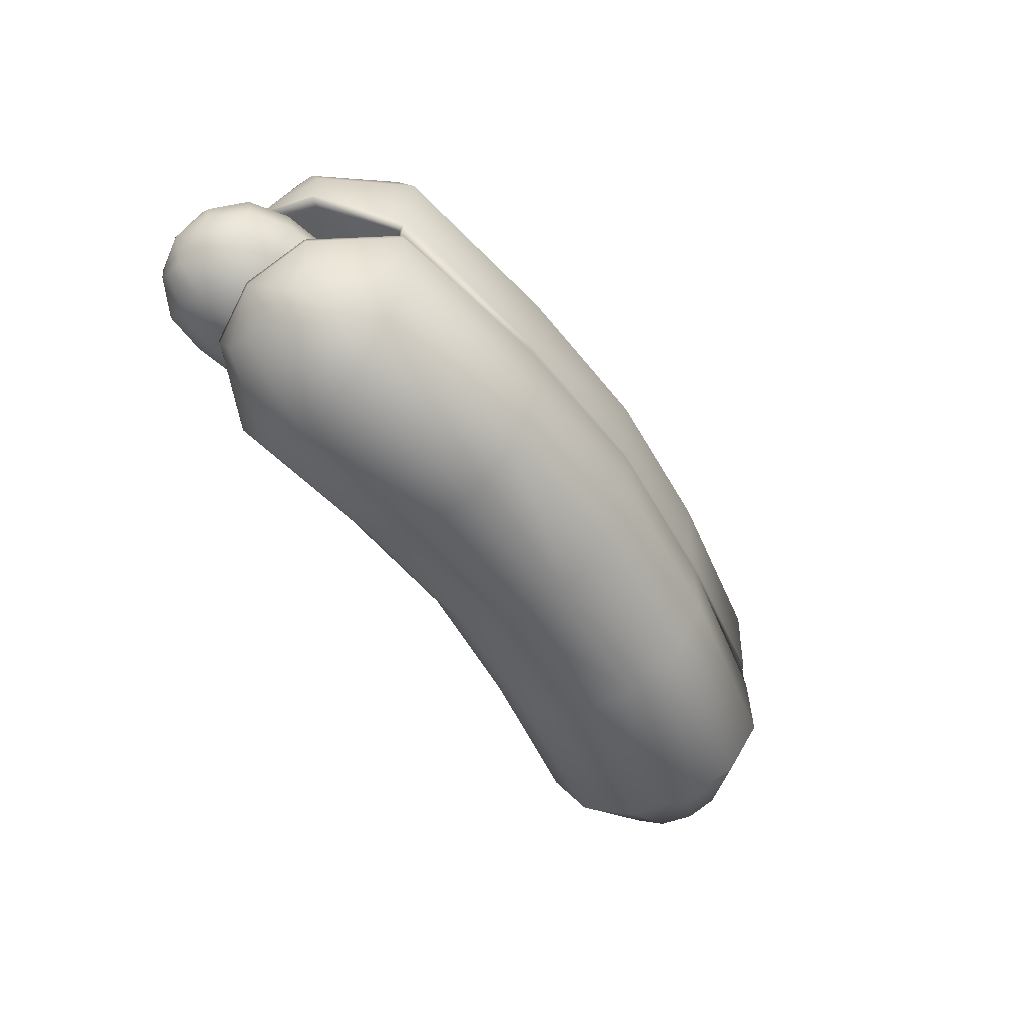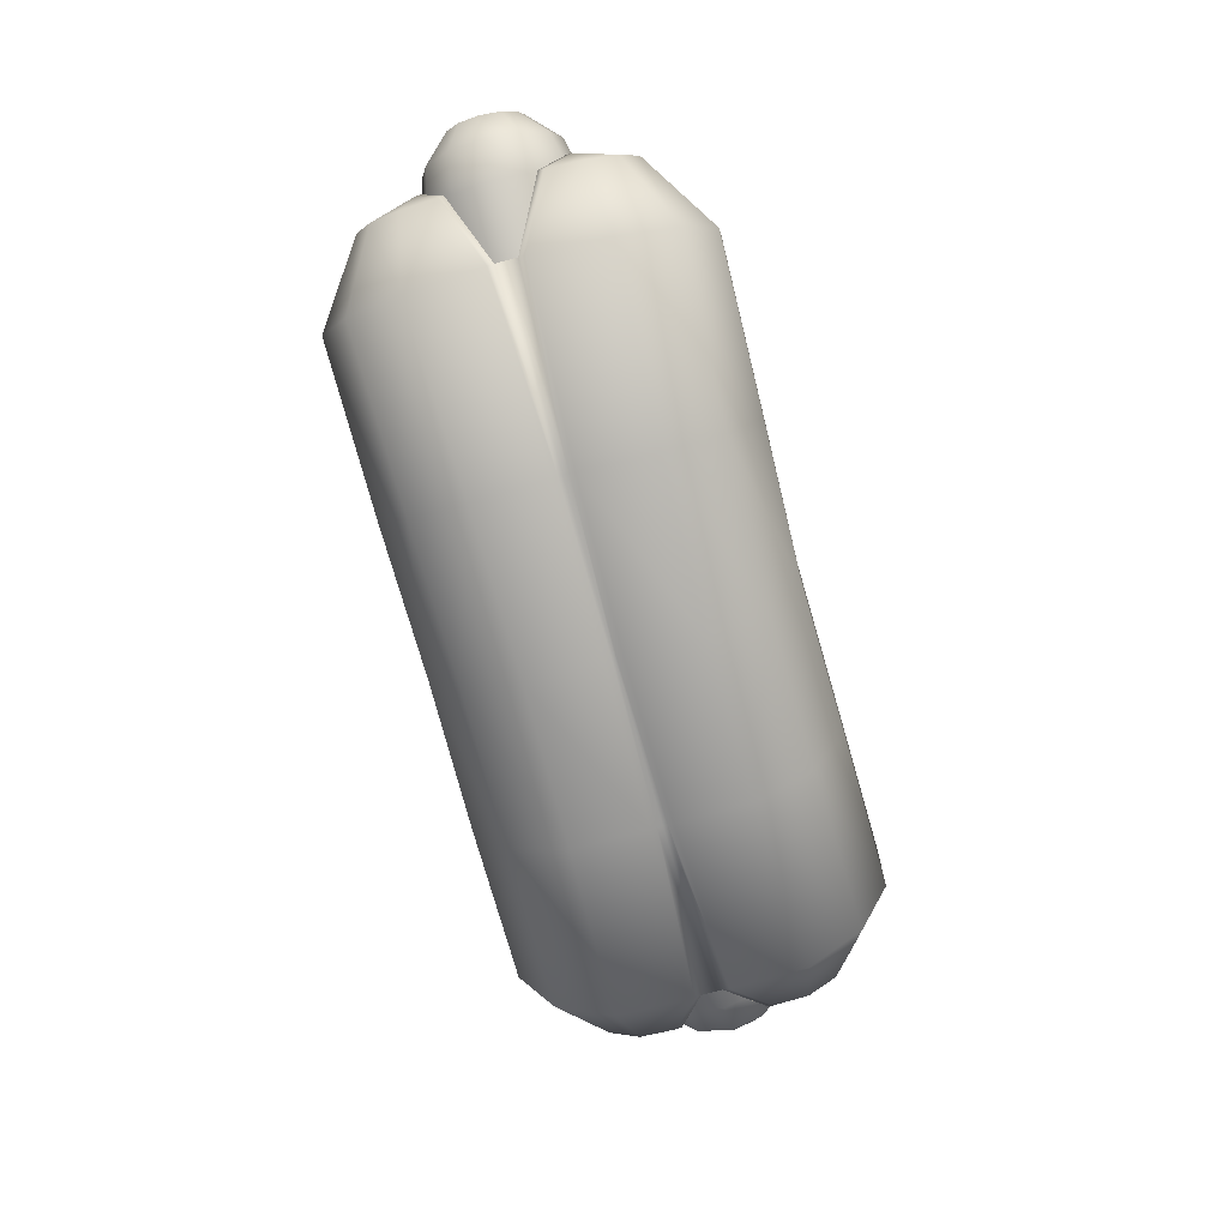
<metadata>
{"format":"obj","ext":"obj","renderer":"f3d","projection":"perspective","resolution":1024,"background":"white","views":[{"elev":-52.6,"azim":122.7,"up":"+Y"},{"elev":-74.4,"azim":105.1,"up":"+Z"}]}
</metadata>
<code>
g Hotdog
v -0.4701 -0.0141 -0.0472
v -0.4701 0.0006129 -0.0472
v -0.4615 0.0006129 -0.03249
v -0.4615 -0.02023 -0.03249
v -0.5523 -0.057 0.0472
v -0.22 0.0006129 -0.0521
v -0.5351 -0.05823 0.0521
v -0.5559 -0.09133 0.133
v -0.5388 -0.0901 0.1293
v -0.5143 -0.1109 0.2078
v -0.5008 -0.1073 0.1955
v -0.3953 -0.1269 0.2593
v -0.4284 -0.07907 0.1048
v -0.3941 -0.1207 0.2421
v -0.1894 -0.1171 0.2299
v -0.4456 -0.05333 0.03371
v -0.4113 -0.09991 0.1747
v -0.1906 -0.1122 0.2102
v -0.0006129 -0.1134 0.2151
v -0.198 -0.0901 0.1391
v -0.2053 -0.06804 0.06804
v -0.2127 -0.03984 -0.001839
v -0.0006129 -0.1073 0.1955
v -0.0006129 -0.0852 0.1244
v 0.1906 -0.1122 0.2102
v 0.1894 -0.1171 0.2299
v 0.198 -0.0901 0.1391
v 0.3941 -0.1207 0.2421
v 0.3953 -0.1269 0.2593
v -0.0006129 -0.06313 0.0521
v -0.22 -0.01287 -0.0521
v 0.5008 -0.1073 0.1955
v 0.5143 -0.1109 0.2078
v -0.0006129 -0.03371 -0.01778
v -0.0006129 -0.006742 -0.06313
v -0.0006129 0.0006129 -0.06313
v 0.22 -0.000613 -0.0521
v 0.2053 -0.06804 0.06804
v 0.4113 -0.09991 0.1747
v 0.4284 -0.07907 0.1048
v 0.5388 -0.0901 0.1293
v 0.5559 -0.09133 0.133
v 0.5351 -0.05823 0.0521
v 0.5523 -0.057 0.0472
v 0.4615 -0.02023 -0.03249
v 0.4701 -0.0141 -0.0472
v 0.4456 -0.05333 0.03371
v 0.2127 -0.03984 -0.001839
v 0.22 -0.01287 -0.0521
v 0.4615 -0.000613 -0.03249
v 0.4701 -0.000613 -0.0472
v -0.4701 0.0141 -0.0472
v -0.4615 0.0006129 -0.03249
v -0.4701 0.0006129 -0.0472
v -0.4615 0.02023 -0.03249
v -0.5523 0.057 0.0472
v -0.22 0.0006129 -0.0521
v -0.5351 0.05823 0.0521
v -0.5559 0.09133 0.133
v -0.5388 0.0901 0.1293
v -0.5143 0.1109 0.2078
v -0.5008 0.1073 0.1955
v -0.3953 0.1269 0.2593
v -0.4284 0.07907 0.1048
v -0.3941 0.1207 0.2421
v -0.1894 0.1171 0.2299
v -0.4456 0.05333 0.03371
v -0.4113 0.09991 0.1747
v -0.1906 0.1122 0.2102
v -0.0006129 0.1134 0.2151
v -0.198 0.0901 0.1391
v -0.2053 0.06804 0.06804
v -0.2127 0.03984 -0.001839
v -0.0006129 0.1073 0.1955
v -0.0006129 0.0852 0.1244
v 0.1906 0.1122 0.2102
v 0.1894 0.1171 0.2299
v 0.198 0.0901 0.1391
v 0.3941 0.1207 0.2421
v 0.3953 0.1269 0.2593
v -0.0006129 0.06313 0.0521
v -0.22 0.01287 -0.0521
v 0.5008 0.1073 0.1955
v 0.5143 0.1109 0.2078
v -0.0006129 0.03371 -0.01778
v -0.0006129 0.006742 -0.06313
v -0.0006129 0.0006129 -0.06313
v 0.22 -0.000613 -0.0521
v 0.2053 0.06804 0.06804
v 0.4113 0.09991 0.1747
v 0.4284 0.07907 0.1048
v 0.5388 0.0901 0.1293
v 0.5559 0.09133 0.133
v 0.5351 0.05823 0.0521
v 0.5523 0.057 0.0472
v 0.4615 0.02023 -0.03249
v 0.4701 0.0141 -0.0472
v 0.4456 0.05333 0.03371
v 0.2127 0.03984 -0.001839
v 0.22 0.01287 -0.0521
v 0.4615 -0.000613 -0.03249
v 0.4701 -0.000613 -0.0472
v -0.2225 -0.006742 -0.09133
v -0.0006129 0.0006129 -0.1073
v -0.2225 0.0006129 -0.09133
v -0.4701 0.0006129 -0.0472
v -0.4701 -0.0141 -0.0472
v -0.0006129 -0.003065 -0.1073
v 0.2225 -0.006742 -0.09133
v 0.2225 -0.000613 -0.09133
v 0.4701 -0.000613 -0.0472
v 0.4701 -0.0141 -0.0472
v -0.4701 -0.02268 -0.04965
v -0.2225 -0.0141 -0.09378
v -0.5523 -0.06436 0.04474
v -0.5523 -0.057 0.0472
v -0.5559 -0.09868 0.1306
v -0.5559 -0.09133 0.133
v -0.5498 -0.1134 0.04352
v -0.4652 -0.1257 -0.05455
v -0.5143 -0.1183 0.2053
v -0.5143 -0.1109 0.2078
v -0.5437 -0.1526 0.06436
v -0.3953 -0.1342 0.2568
v -0.3953 -0.1269 0.2593
v -0.1894 -0.1257 0.2274
v -0.1894 -0.1171 0.2299
v -0.0006129 -0.1207 0.2127
v -0.0006129 -0.1134 0.2151
v 0.1894 -0.1171 0.2299
v -0.1919 -0.2004 0.1808
v -0.4002 -0.2066 0.2115
v -0.5167 -0.1563 0.182
v 0.1894 -0.1257 0.2274
v 0.3953 -0.1269 0.2593
v 0.3953 -0.1342 0.2568
v 0.5143 -0.1109 0.2078
v 0.1919 -0.2004 0.1808
v -0.0006129 -0.1955 0.1661
v -0.198 -0.2421 0.1036
v -0.4137 -0.247 0.1379
v -0.5241 -0.1771 0.144
v 0.5143 -0.1183 0.2053
v 0.5559 -0.09133 0.133
v 0.5559 -0.09868 0.1306
v 0.5523 -0.057 0.0472
v 0.4002 -0.2066 0.2115
v 0.198 -0.2421 0.1036
v -0.0006129 -0.2372 0.08888
v -0.5339 -0.1759 0.09991
v 0.5167 -0.1563 0.182
v 0.4137 -0.247 0.1379
v -0.4321 -0.2446 0.05455
v -0.2053 -0.2397 0.01655
v -0.4517 -0.2004 -0.01532
v 0.2053 -0.2397 0.01655
v 0.5241 -0.1771 0.144
v -0.2139 -0.1931 -0.05823
v -0.22 -0.1146 -0.09868
v -0.0006129 -0.2348 0.0006129
v 0.4321 -0.2446 0.05455
v -0.0006129 -0.1882 -0.07417
v 0.2139 -0.1931 -0.05823
v -0.0006129 -0.1097 -0.1158
v 0.5339 -0.1759 0.09991
v 0.4517 -0.2004 -0.01532
v 0.22 -0.1146 -0.09868
v -0.0006129 -0.01165 -0.1109
v 0.2225 -0.0141 -0.09378
v 0.5437 -0.1526 0.06436
v 0.4652 -0.1257 -0.05455
v 0.4701 -0.02268 -0.04965
v 0.5498 -0.1134 0.04352
v 0.5523 -0.06436 0.04474
v 0.6246 -0.000613 0.2115
v 0.6111 -0.0521 0.2066
v 0.6025 -0.04474 0.2323
v 0.5731 -0.0901 0.1943
v 0.5584 -0.07784 0.2397
v 0.5204 -0.1036 0.1784
v 0.5964 -0.02636 0.2519
v 0.5044 -0.0901 0.2299
v 0.2654 -0.1036 0.1171
v 0.5486 -0.04474 0.2728
v 0.5939 -0.000613 0.258
v 0.258 -0.0901 0.171
v 0.4922 -0.0521 0.2679
v 0.5449 -0.000613 0.285
v 0.5964 0.02636 0.2519
v 0.6025 0.04474 0.2323
v 0.6111 0.0521 0.2066
v 0.5486 0.04474 0.2728
v 0.5584 0.07784 0.2397
v 0.5731 0.0901 0.1943
v 0.4885 -0.000613 0.2826
v 0.5044 0.0901 0.2299
v 0.5204 0.1036 0.1784
v 0.4922 0.0521 0.2679
v 0.2519 -0.0521 0.2102
v 0.258 0.0901 0.171
v 0.2654 0.1036 0.1171
v -0.0006129 0.1036 0.1024
v 0.2519 0.0521 0.2102
v 0.2507 0.0006129 0.2249
v -0.0006129 0.0901 0.1575
v -0.0006129 0.0521 0.1968
v -0.0006129 0.0006129 0.2115
v -0.0006129 -0.0521 0.1968
v -0.258 0.0901 0.171
v -0.2654 0.1036 0.1171
v -0.5204 0.1036 0.1784
v -0.2519 0.0521 0.2102
v -0.5044 0.0901 0.2299
v -0.5731 0.0901 0.1943
v -0.2507 0.0006129 0.2249
v -0.5584 0.07784 0.2397
v -0.6111 0.0521 0.2066
v -0.4922 0.0521 0.2679
v -0.2519 -0.0521 0.2102
v -0.6025 0.04474 0.2323
v -0.6246 0.0006129 0.2115
v -0.5486 0.04474 0.2728
v -0.4885 0.0006129 0.2826
v -0.5964 0.02636 0.2519
v -0.5449 0.0006129 0.285
v -0.4922 -0.0521 0.2679
v -0.258 -0.0901 0.171
v -0.5939 0.0006129 0.258
v -0.5486 -0.04474 0.2728
v -0.5964 -0.02636 0.2519
v -0.5044 -0.0901 0.2299
v -0.0006129 -0.0901 0.1575
v -0.0006129 -0.1036 0.1024
v -0.2654 -0.1036 0.1171
v -0.5204 -0.1036 0.1784
v -0.5584 -0.07784 0.2397
v -0.5731 -0.0901 0.1943
v -0.6025 -0.04474 0.2323
v -0.6111 -0.0521 0.2066
v 0.6246 -0.000613 0.2115
v 0.6111 0.0521 0.2066
v 0.6185 0.04474 0.1808
v 0.5731 0.0901 0.1943
v 0.5866 0.07784 0.1502
v 0.5204 0.1036 0.1784
v 0.6246 0.02636 0.1612
v 0.5375 0.0901 0.1269
v 0.2654 0.1036 0.1171
v 0.5976 0.04474 0.1171
v 0.627 -0.000613 0.1551
v 0.2728 0.0901 0.06313
v 0.5486 0.0521 0.08888
v 0.6013 -0.000613 0.1048
v 0.6246 -0.02636 0.1612
v 0.6185 -0.04474 0.1808
v 0.6111 -0.0521 0.2066
v 0.5976 -0.04474 0.1171
v 0.5866 -0.07784 0.1502
v 0.5731 -0.0901 0.1943
v 0.5535 -0.000613 0.07417
v 0.5375 -0.0901 0.1269
v 0.5204 -0.1036 0.1784
v 0.5486 -0.0521 0.08888
v 0.2777 0.0521 0.0239
v 0.2728 -0.0901 0.06313
v 0.2654 -0.1036 0.1171
v -0.0006129 -0.1036 0.1024
v 0.2777 -0.0521 0.0239
v 0.2801 -0.000613 0.009194
v -0.0006129 -0.0901 0.04842
v -0.0006129 -0.0521 0.007968
v -0.0006129 0.0006129 -0.006742
v -0.0006129 0.0521 0.007968
v -0.2728 -0.0901 0.06313
v -0.2654 -0.1036 0.1171
v -0.5204 -0.1036 0.1784
v -0.2777 -0.0521 0.0239
v -0.5375 -0.0901 0.1269
v -0.5731 -0.0901 0.1943
v -0.2801 0.0006129 0.009194
v -0.5866 -0.07784 0.1502
v -0.6111 -0.0521 0.2066
v -0.5486 -0.0521 0.08888
v -0.2777 0.0521 0.0239
v -0.6185 -0.04474 0.1808
v -0.6246 0.0006129 0.2115
v -0.5976 -0.04474 0.1171
v -0.5535 0.0006129 0.07417
v -0.6246 -0.02636 0.1612
v -0.6013 0.0006129 0.1048
v -0.5486 0.0521 0.08888
v -0.2728 0.0901 0.06313
v -0.627 0.0006129 0.1551
v -0.5976 0.04474 0.1171
v -0.6246 0.02636 0.1612
v -0.5375 0.0901 0.1269
v -0.0006129 0.0901 0.04842
v -0.0006129 0.1036 0.1024
v -0.2654 0.1036 0.1171
v -0.5204 0.1036 0.1784
v -0.5866 0.07784 0.1502
v -0.5731 0.0901 0.1943
v -0.6185 0.04474 0.1808
v -0.6111 0.0521 0.2066
v -0.0006129 0.1207 0.2127
v -0.0006129 0.1134 0.2151
v -0.1894 0.1171 0.2299
v 0.1894 0.1171 0.2299
v -0.1894 0.1257 0.2274
v -0.3953 0.1269 0.2593
v -0.3953 0.1342 0.2568
v -0.5143 0.1109 0.2078
v 0.1894 0.1257 0.2274
v 0.3953 0.1269 0.2593
v 0.3953 0.1342 0.2568
v 0.5143 0.1109 0.2078
v -0.1919 0.2004 0.1808
v -0.5143 0.1183 0.2053
v -0.5559 0.09133 0.133
v -0.5559 0.09868 0.1306
v -0.5523 0.057 0.0472
v 0.1919 0.2004 0.1808
v 0.5143 0.1183 0.2053
v 0.5559 0.09133 0.133
v 0.5559 0.09868 0.1306
v 0.5523 0.057 0.0472
v -0.4002 0.2066 0.2115
v -0.0006129 0.1955 0.1661
v 0.4002 0.2066 0.2115
v 0.5167 0.1563 0.182
v 0.198 0.2421 0.1036
v -0.198 0.2421 0.1036
v -0.5167 0.1563 0.182
v 0.4137 0.247 0.1379
v 0.000613 0.2372 0.08888
v -0.4137 0.247 0.1379
v 0.5241 0.1771 0.144
v 0.2053 0.2397 0.01655
v -0.2053 0.2397 0.01655
v -0.5241 0.1771 0.144
v 0.4321 0.2446 0.05455
v 0.000613 0.2348 0.0006129
v -0.4321 0.2446 0.05455
v 0.5339 0.1759 0.09991
v 0.2139 0.1931 -0.05823
v -0.2139 0.1931 -0.05823
v -0.5339 0.1759 0.09991
v 0.4517 0.2004 -0.01532
v 0.000613 0.1882 -0.07417
v -0.4517 0.2004 -0.01532
v 0.5437 0.1526 0.06436
v 0.22 0.1146 -0.09868
v -0.22 0.1146 -0.09868
v -0.5437 0.1526 0.06436
v 0.4652 0.1257 -0.05455
v 0.5498 0.1134 0.04352
v -0.0006129 0.1097 -0.1158
v -0.4652 0.1257 -0.05455
v -0.5498 0.1134 0.04352
v 0.5523 0.06436 0.04474
v 0.4701 0.0141 -0.0472
v 0.4701 0.02268 -0.04965
v 0.2225 0.0141 -0.09378
v 0.2225 0.006742 -0.09133
v 0.4701 -0.000613 -0.0472
v 0.2225 -0.000613 -0.09133
v -0.0006129 0.0006129 -0.1073
v -0.0006129 0.003065 -0.1073
v -0.0006129 0.01165 -0.1109
v -0.2225 0.0141 -0.09378
v -0.2225 0.006742 -0.09133
v -0.2225 0.0006129 -0.09133
v -0.4701 0.0006129 -0.0472
v -0.4701 0.0141 -0.0472
v -0.4701 0.02268 -0.04965
v -0.5523 0.06436 0.04474
g Hotdog_0
f 3 2 1
f 4 3 1
f 4 1 5
f 3 4 6
f 7 4 5
f 7 5 8
f 9 7 8
f 9 8 10
f 11 9 10
f 11 10 12
f 7 9 13
f 13 9 11
f 14 11 12
f 14 12 15
f 16 4 7
f 16 7 13
f 17 11 14
f 17 13 11
f 18 14 15
f 18 15 19
f 17 14 20
f 13 17 20
f 14 18 20
f 16 13 21
f 21 13 20
f 16 22 4
f 22 16 21
f 23 18 19
f 20 18 23
f 21 20 24
f 24 20 23
f 25 23 19
f 26 25 19
f 25 27 23
f 27 24 23
f 28 25 26
f 27 25 28
f 29 28 26
f 30 21 24
f 22 21 30
f 22 31 4
f 4 31 6
f 32 28 29
f 33 32 29
f 22 34 31
f 34 22 30
f 6 31 35
f 34 35 31
f 36 6 35
f 37 36 35
f 38 30 24
f 27 38 24
f 39 27 28
f 39 28 32
f 27 39 40
f 39 32 40
f 38 27 40
f 41 32 33
f 32 41 40
f 42 41 33
f 43 41 42
f 41 43 40
f 44 43 42
f 45 43 44
f 46 45 44
f 43 47 40
f 40 47 38
f 45 47 43
f 38 48 30
f 47 48 38
f 47 45 48
f 48 34 30
f 34 48 49
f 45 49 48
f 35 34 49
f 49 37 35
f 37 49 45
f 50 37 45
f 50 45 46
f 51 50 46
f 54 53 52
f 53 55 52
f 52 55 56
f 53 57 55
f 55 58 56
f 56 58 59
f 58 60 59
f 59 60 61
f 60 62 61
f 61 62 63
f 64 60 58
f 62 60 64
f 62 65 63
f 63 65 66
f 55 67 58
f 67 64 58
f 68 65 62
f 68 62 64
f 65 69 66
f 66 69 70
f 68 71 65
f 71 68 64
f 71 69 65
f 64 67 72
f 72 71 64
f 67 55 73
f 67 73 72
f 69 74 70
f 69 71 74
f 71 72 75
f 71 75 74
f 74 76 70
f 76 77 70
f 78 76 74
f 75 78 74
f 76 79 77
f 79 76 78
f 79 80 77
f 72 81 75
f 72 73 81
f 55 82 73
f 57 82 55
f 79 83 80
f 83 84 80
f 85 73 82
f 73 85 81
f 82 57 86
f 86 85 82
f 57 87 86
f 87 88 86
f 81 89 75
f 89 78 75
f 90 79 78
f 90 83 79
f 91 90 78
f 90 91 83
f 89 91 78
f 83 92 84
f 91 92 83
f 92 93 84
f 92 94 93
f 92 91 94
f 94 95 93
f 94 96 95
f 96 97 95
f 91 98 94
f 98 91 89
f 98 96 94
f 99 89 81
f 99 98 89
f 98 99 96
f 85 99 81
f 99 85 100
f 99 100 96
f 85 86 100
f 88 100 86
f 96 100 88
f 101 96 88
f 96 101 97
f 101 102 97
f 105 104 103
f 105 103 106
f 103 107 106
f 104 108 103
f 108 104 109
f 104 110 109
f 110 111 109
f 111 112 109
f 107 103 113
f 103 108 114
f 103 114 113
f 107 113 115
f 116 107 115
f 116 115 117
f 118 116 117
f 119 115 113
f 115 119 117
f 120 119 113
f 120 113 114
f 118 117 121
f 122 118 121
f 123 119 120
f 119 123 117
f 122 121 124
f 125 122 124
f 125 124 126
f 127 125 126
f 127 126 128
f 129 127 128
f 130 129 128
f 126 124 131
f 126 131 128
f 124 121 132
f 124 132 131
f 133 121 117
f 121 133 132
f 134 130 128
f 130 134 135
f 134 136 135
f 137 135 136
f 134 128 138
f 134 138 136
f 131 139 128
f 128 139 138
f 131 132 140
f 131 140 139
f 132 133 141
f 132 141 140
f 142 133 117
f 133 142 141
f 143 137 136
f 144 137 143
f 145 144 143
f 146 144 145
f 138 147 136
f 143 136 147
f 138 139 148
f 138 148 147
f 140 149 139
f 139 149 148
f 150 142 117
f 123 150 117
f 151 143 147
f 145 143 151
f 148 152 147
f 151 147 152
f 142 150 153
f 141 142 153
f 140 141 154
f 140 154 149
f 141 153 154
f 150 123 155
f 153 150 155
f 155 123 120
f 148 149 156
f 148 156 152
f 157 151 152
f 145 151 157
f 154 153 158
f 153 155 158
f 155 120 159
f 158 155 159
f 159 120 114
f 154 160 149
f 154 158 160
f 149 160 156
f 156 161 152
f 157 152 161
f 158 159 162
f 158 162 160
f 156 160 163
f 156 163 161
f 160 162 163
f 159 114 164
f 159 164 162
f 165 157 161
f 145 157 165
f 163 166 161
f 165 161 166
f 163 162 167
f 162 164 167
f 163 167 166
f 114 168 164
f 108 168 114
f 164 168 169
f 168 108 169
f 167 164 169
f 108 109 169
f 170 165 166
f 145 165 170
f 167 171 166
f 167 169 171
f 170 166 171
f 169 109 172
f 169 172 171
f 109 112 172
f 173 170 171
f 145 170 173
f 173 171 172
f 172 112 174
f 174 173 172
f 145 173 174
f 112 146 174
f 174 146 145
f 177 176 175
f 178 176 177
f 179 178 177
f 180 178 179
f 181 177 175
f 179 177 181
f 182 180 179
f 183 180 182
f 184 179 181
f 182 179 184
f 185 181 175
f 184 181 185
f 186 183 182
f 187 182 184
f 186 182 187
f 188 184 185
f 187 184 188
f 189 185 175
f 188 185 189
f 190 189 175
f 191 190 175
f 192 188 189
f 192 189 190
f 193 190 191
f 193 192 190
f 194 193 191
f 195 187 188
f 195 188 192
f 196 193 194
f 197 196 194
f 198 192 193
f 198 195 192
f 196 198 193
f 199 187 195
f 199 186 187
f 200 196 197
f 201 200 197
f 200 201 202
f 203 198 196
f 200 203 196
f 204 195 198
f 204 199 195
f 203 204 198
f 205 200 202
f 203 200 205
f 204 203 206
f 206 203 205
f 199 204 207
f 207 204 206
f 186 199 208
f 208 199 207
f 205 202 209
f 202 210 209
f 209 210 211
f 206 205 212
f 205 209 212
f 213 209 211
f 212 209 213
f 213 211 214
f 207 206 215
f 206 212 215
f 216 213 214
f 216 214 217
f 218 212 213
f 215 212 218
f 218 213 216
f 207 215 219
f 208 207 219
f 220 216 217
f 220 217 221
f 222 218 216
f 222 216 220
f 223 215 218
f 219 215 223
f 223 218 222
f 224 222 220
f 224 220 221
f 225 223 222
f 225 222 224
f 226 219 223
f 226 223 225
f 208 219 227
f 227 219 226
f 228 225 224
f 228 224 221
f 229 226 225
f 229 225 228
f 230 228 221
f 230 229 228
f 231 226 229
f 231 227 226
f 232 208 227
f 232 186 208
f 183 186 232
f 233 183 232
f 233 232 234
f 232 227 234
f 234 227 231
f 235 234 231
f 236 231 229
f 235 231 236
f 236 229 230
f 237 235 236
f 238 230 221
f 238 236 230
f 237 236 238
f 239 238 221
f 239 237 238
f 242 241 240
f 243 241 242
f 244 243 242
f 245 243 244
f 246 242 240
f 244 242 246
f 247 245 244
f 248 245 247
f 249 244 246
f 247 244 249
f 250 246 240
f 249 246 250
f 251 248 247
f 252 247 249
f 251 247 252
f 253 249 250
f 252 249 253
f 254 250 240
f 253 250 254
f 255 254 240
f 256 255 240
f 257 253 254
f 257 254 255
f 258 255 256
f 258 257 255
f 259 258 256
f 260 252 253
f 260 253 257
f 261 258 259
f 262 261 259
f 263 257 258
f 263 260 257
f 261 263 258
f 264 252 260
f 264 251 252
f 265 261 262
f 266 265 262
f 265 266 267
f 268 263 261
f 265 268 261
f 269 260 263
f 269 264 260
f 268 269 263
f 270 265 267
f 268 265 270
f 269 268 271
f 271 268 270
f 264 269 272
f 272 269 271
f 251 264 273
f 273 264 272
f 270 267 274
f 267 275 274
f 274 275 276
f 271 270 277
f 270 274 277
f 278 274 276
f 277 274 278
f 278 276 279
f 272 271 280
f 271 277 280
f 281 278 279
f 281 279 282
f 283 277 278
f 280 277 283
f 283 278 281
f 272 280 284
f 273 272 284
f 285 281 282
f 285 282 286
f 287 283 281
f 287 281 285
f 288 280 283
f 284 280 288
f 288 283 287
f 289 287 285
f 289 285 286
f 290 288 287
f 290 287 289
f 291 284 288
f 291 288 290
f 273 284 292
f 292 284 291
f 293 290 289
f 293 289 286
f 294 291 290
f 294 290 293
f 295 293 286
f 295 294 293
f 296 291 294
f 296 292 291
f 297 273 292
f 297 251 273
f 248 251 297
f 298 248 297
f 298 297 299
f 297 292 299
f 299 292 296
f 300 299 296
f 301 296 294
f 300 296 301
f 301 294 295
f 302 300 301
f 303 295 286
f 303 301 295
f 302 301 303
f 304 303 286
f 304 302 303
f 307 306 305
f 306 308 305
f 309 307 305
f 307 309 310
f 309 311 310
f 312 310 311
f 308 313 305
f 308 314 313
f 314 315 313
f 314 316 315
f 309 317 311
f 309 305 317
f 318 312 311
f 319 312 318
f 320 319 318
f 321 319 320
f 313 322 305
f 313 315 322
f 316 323 315
f 316 324 323
f 324 325 323
f 324 326 325
f 318 311 327
f 317 327 311
f 305 328 317
f 322 328 305
f 315 329 322
f 315 323 329
f 330 323 325
f 323 330 329
f 322 329 331
f 322 331 328
f 317 328 332
f 317 332 327
f 333 318 327
f 320 318 333
f 329 330 334
f 329 334 331
f 331 335 328
f 328 335 332
f 332 336 327
f 333 327 336
f 337 330 325
f 330 337 334
f 331 334 338
f 331 338 335
f 332 335 339
f 332 339 336
f 340 333 336
f 320 333 340
f 334 337 341
f 334 341 338
f 338 342 335
f 335 342 339
f 339 343 336
f 340 336 343
f 344 337 325
f 337 344 341
f 338 341 345
f 338 345 342
f 339 342 346
f 339 346 343
f 347 340 343
f 320 340 347
f 341 344 348
f 341 348 345
f 345 349 342
f 342 349 346
f 346 350 343
f 347 343 350
f 351 344 325
f 344 351 348
f 345 348 352
f 345 352 349
f 346 349 353
f 346 353 350
f 354 347 350
f 320 347 354
f 348 351 355
f 348 355 352
f 356 351 325
f 351 356 355
f 352 357 349
f 349 357 353
f 353 358 350
f 354 350 358
f 320 354 359
f 359 354 358
f 360 356 325
f 326 360 325
f 326 361 360
f 356 360 362
f 361 362 360
f 355 356 362
f 352 355 363
f 355 362 363
f 352 363 357
f 361 364 362
f 364 363 362
f 364 361 365
f 366 364 365
f 366 367 364
f 364 368 363
f 367 368 364
f 363 369 357
f 368 369 363
f 357 369 370
f 369 368 370
f 353 357 370
f 353 370 358
f 368 367 371
f 368 371 370
f 367 372 371
f 372 373 371
f 373 374 371
f 370 375 358
f 370 371 375
f 371 374 375
f 359 358 375
f 375 374 376
f 376 359 375
f 374 321 376
f 320 359 376
f 376 321 320

</code>
